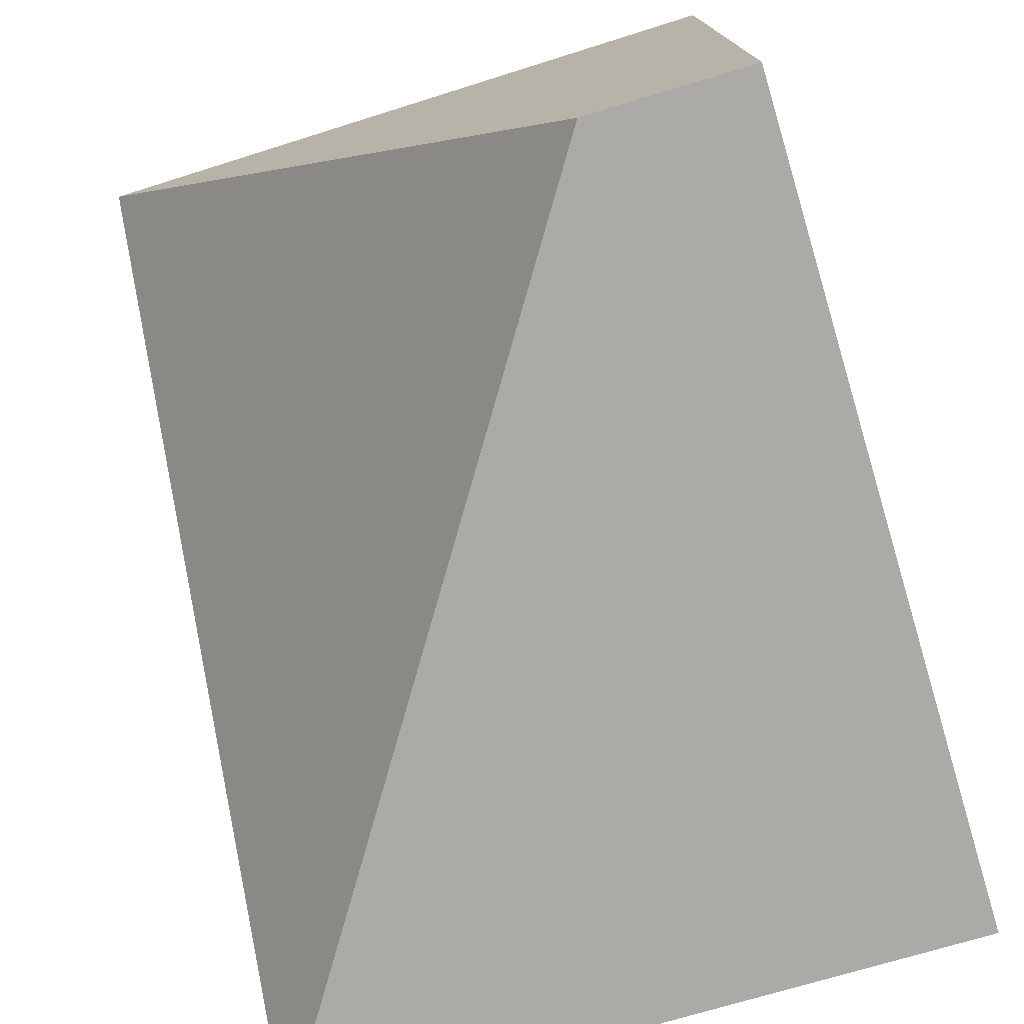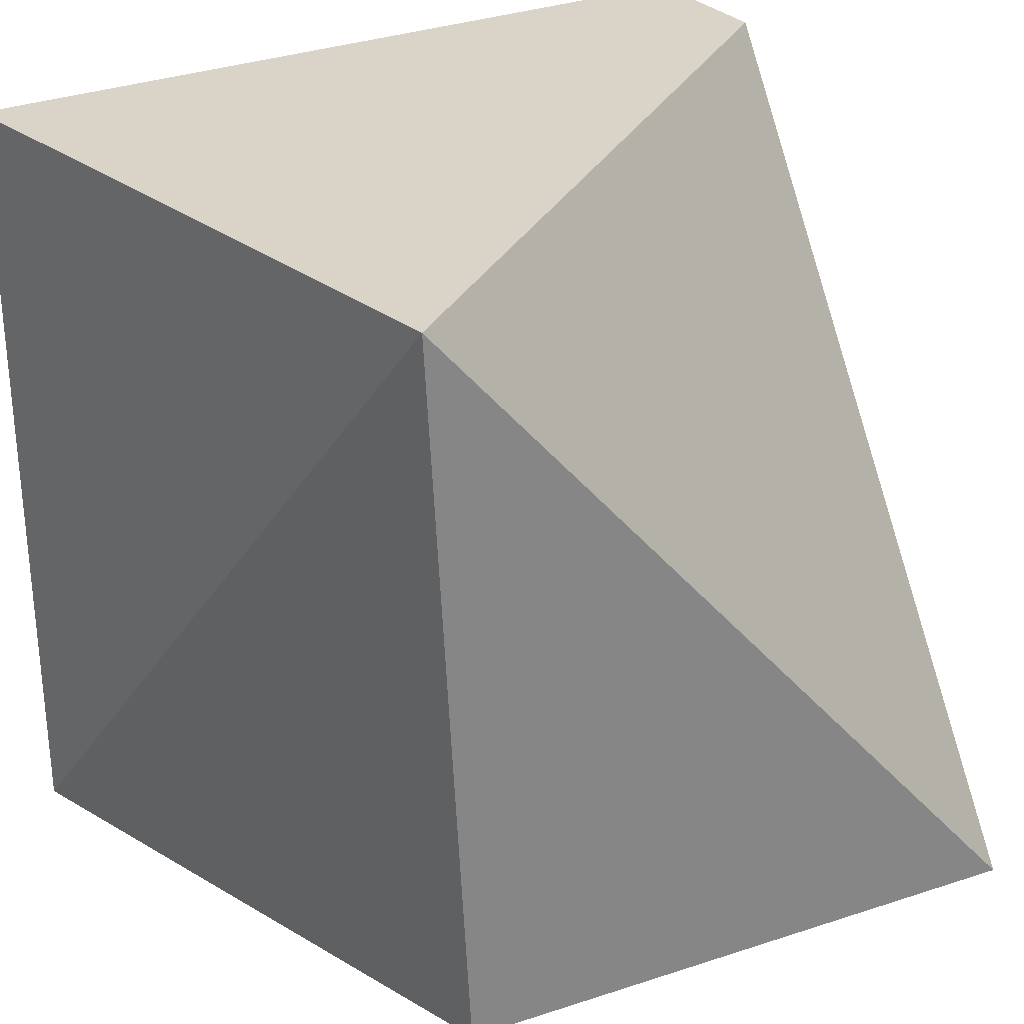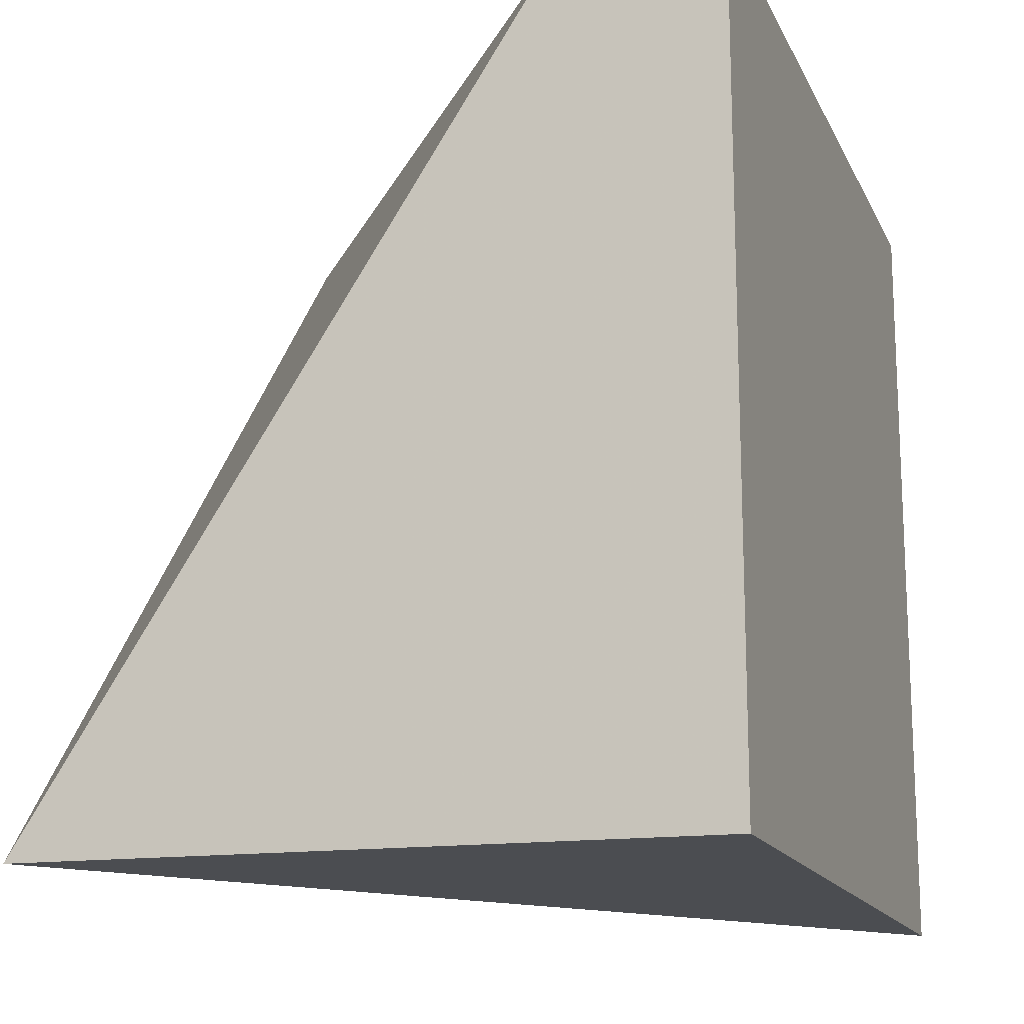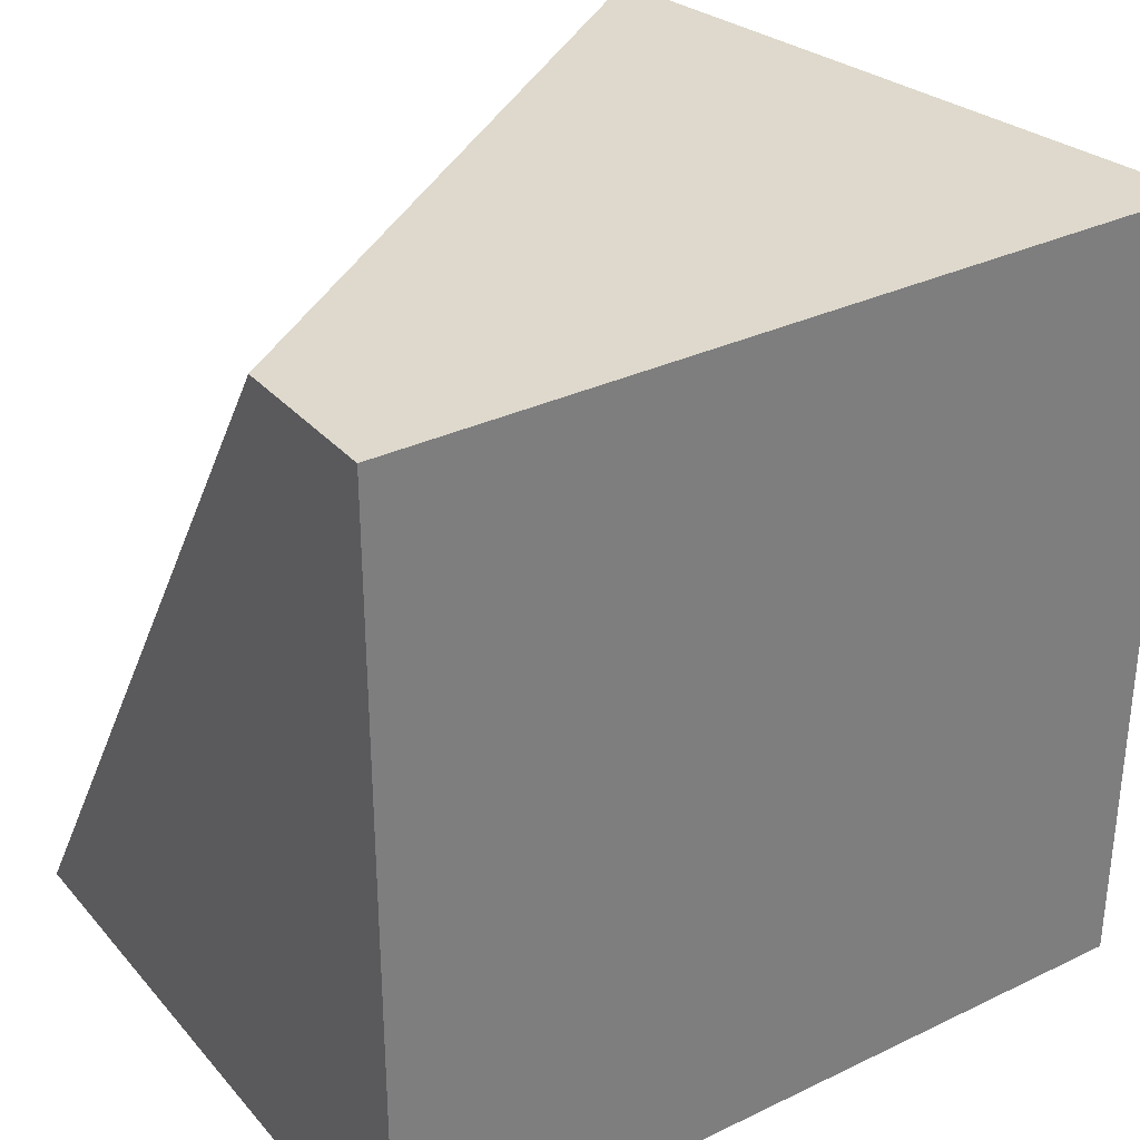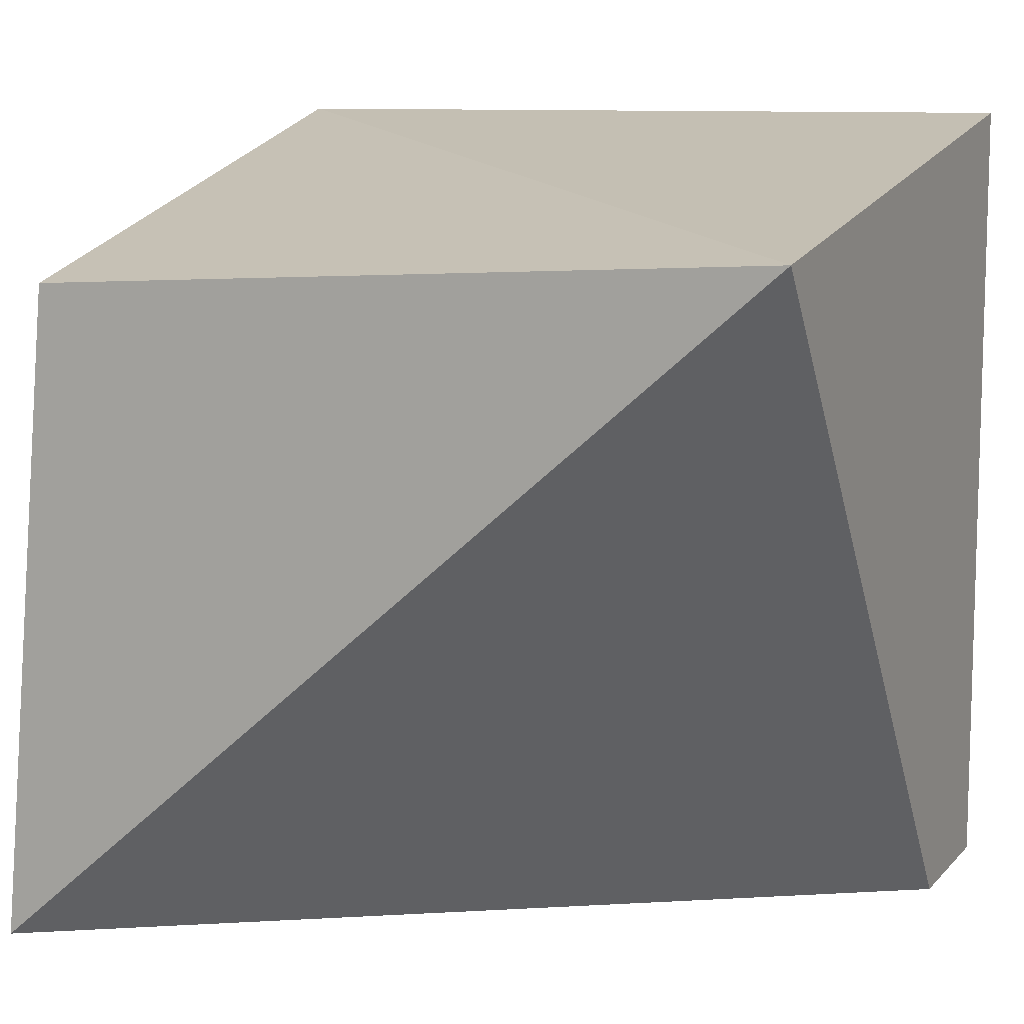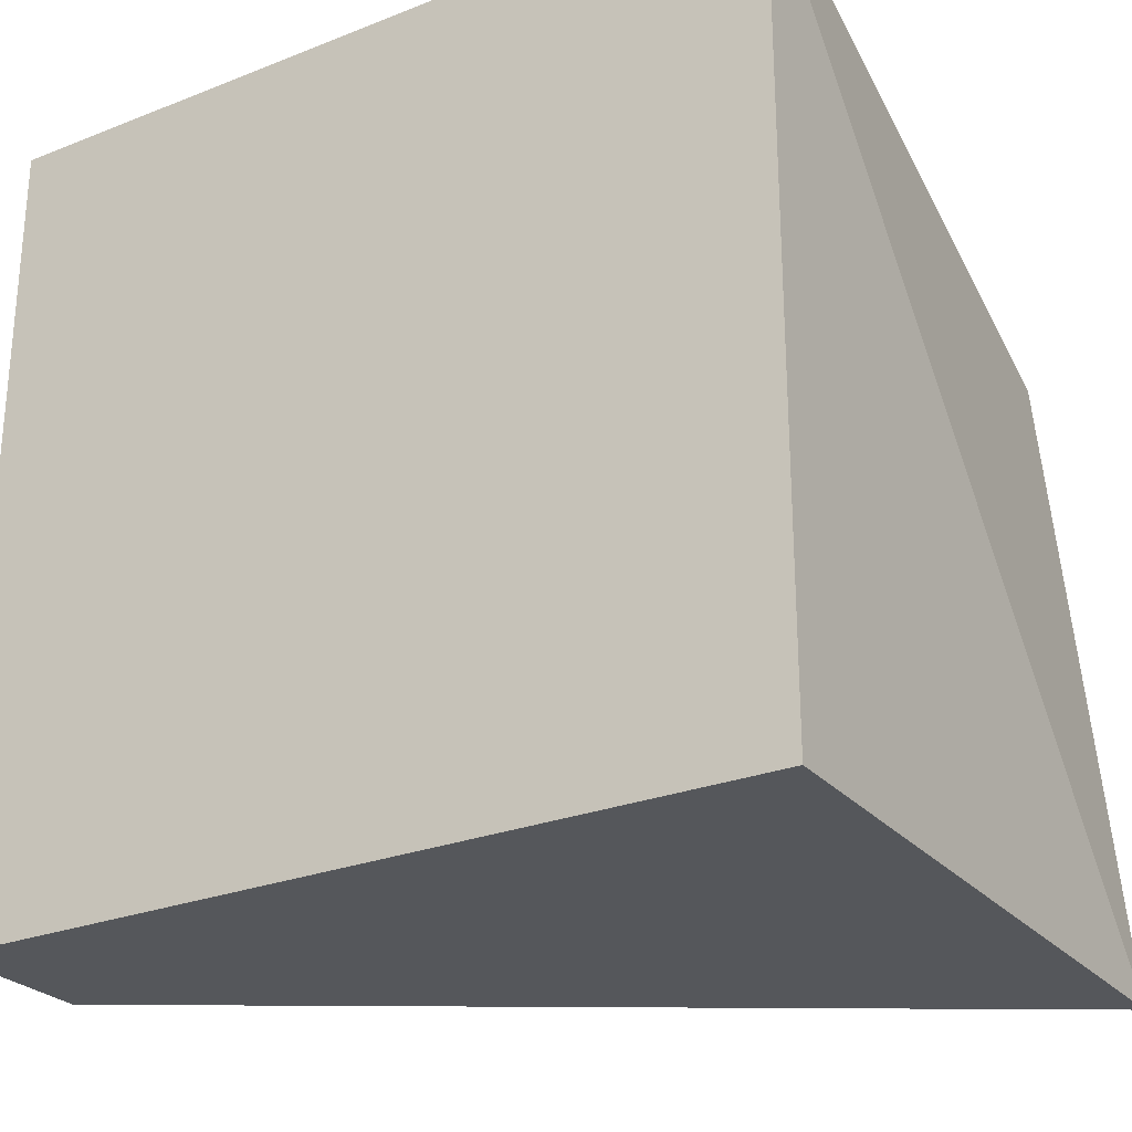
<metadata>
{"format":"obj","ext":"obj","renderer":"f3d","projection":"perspective","resolution":1024,"background":"white","views":[{"elev":-76.0,"azim":-163.3,"up":"+Z"},{"elev":28.8,"azim":58.6,"up":"+Y"},{"elev":-15.7,"azim":-161.4,"up":"+Y"},{"elev":32.1,"azim":-123.9,"up":"+Y"},{"elev":10.0,"azim":114.3,"up":"+Z"},{"elev":-26.4,"azim":-58.3,"up":"+Z"}]}
</metadata>
<code>
v 0.01297 0.05053 0.1738
v 0.01296 0.03621 0.1731
v 0.01297 0.03506 0.1605
v 0 0.05053 0.1605
v 0 0.03497 0.176
v 0.003055 0.05053 0.1605
v 0 0.05053 0.176
v 0 0.03497 0.1605
f 1 2 3
f 5 2 1
f 5 3 2
f 6 1 3
f 6 3 4
f 6 4 1
f 7 5 1
f 7 1 4
f 7 4 5
f 8 5 4
f 8 4 3
f 8 3 5

</code>
